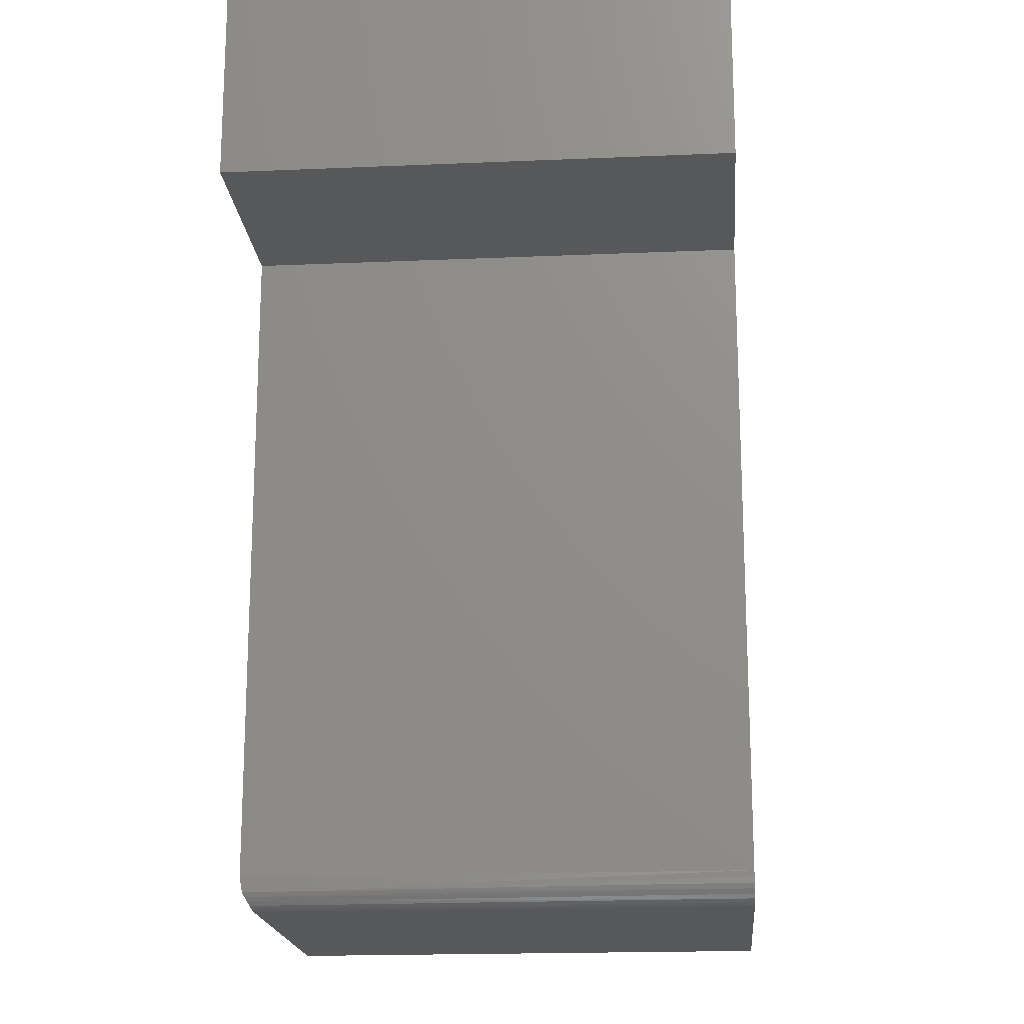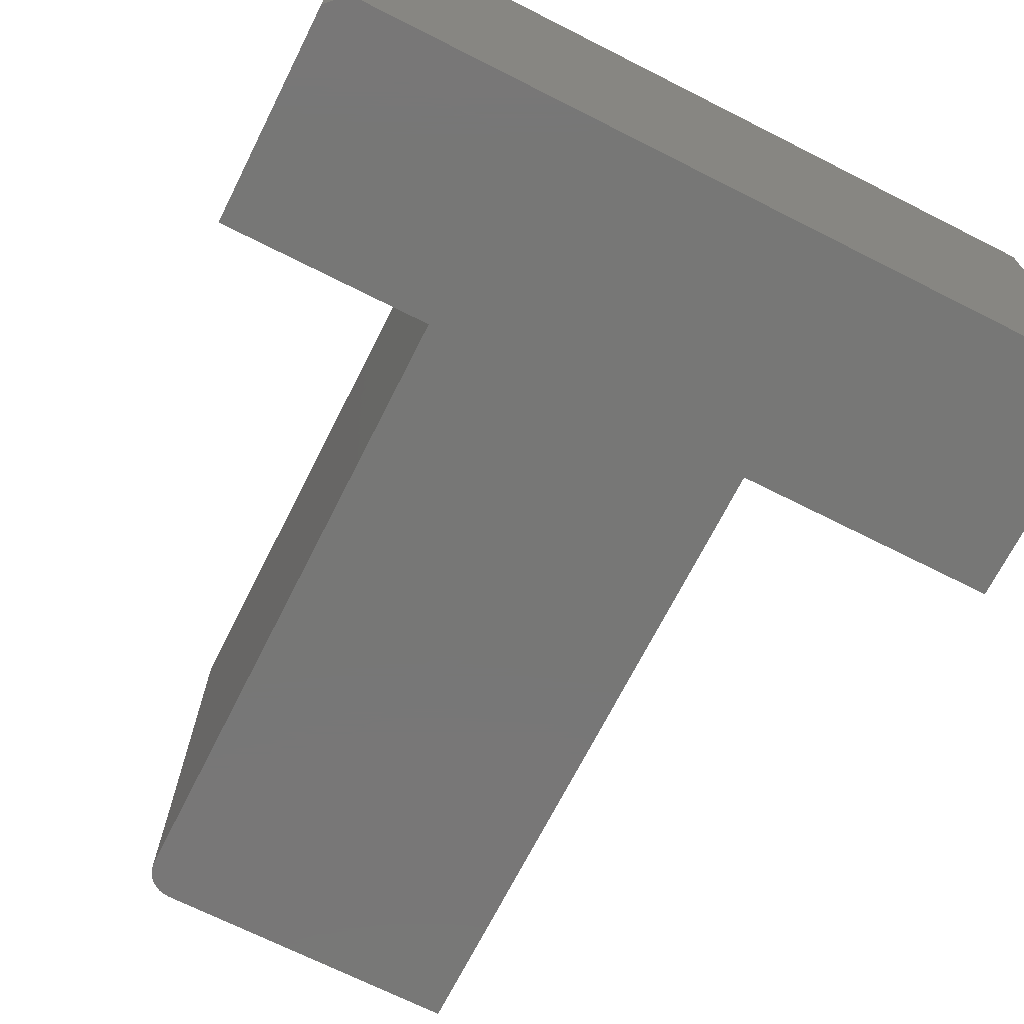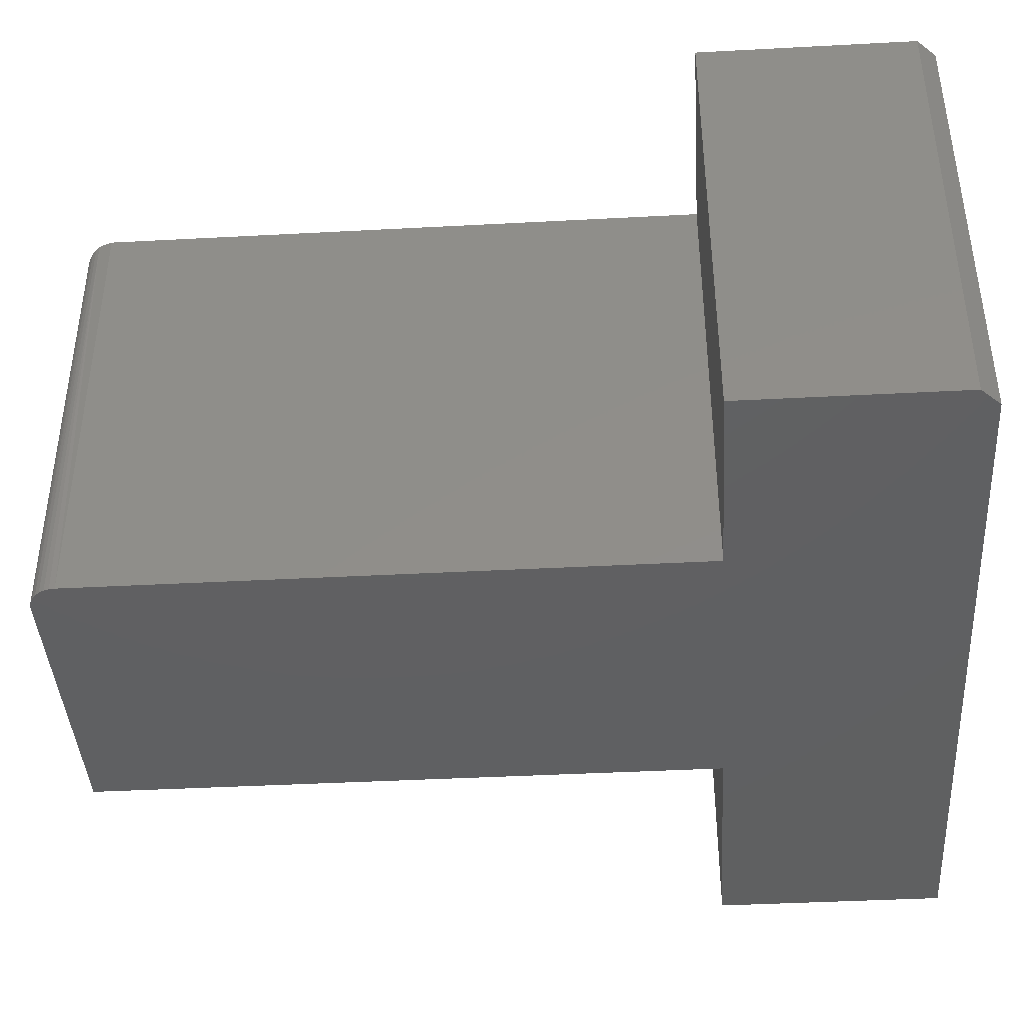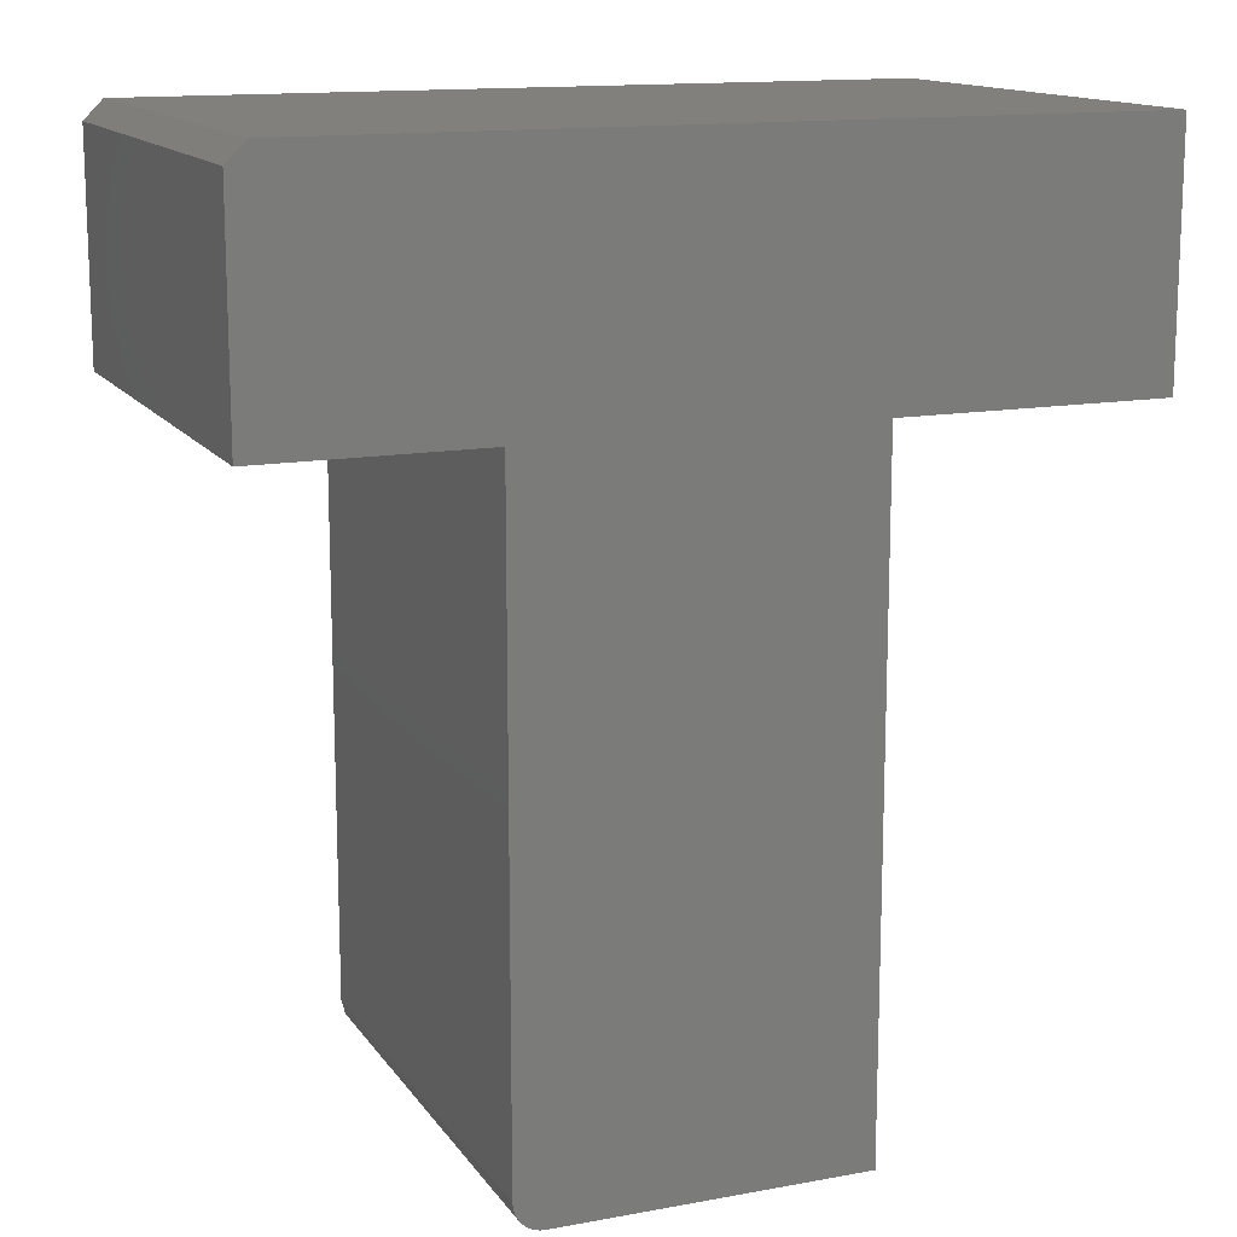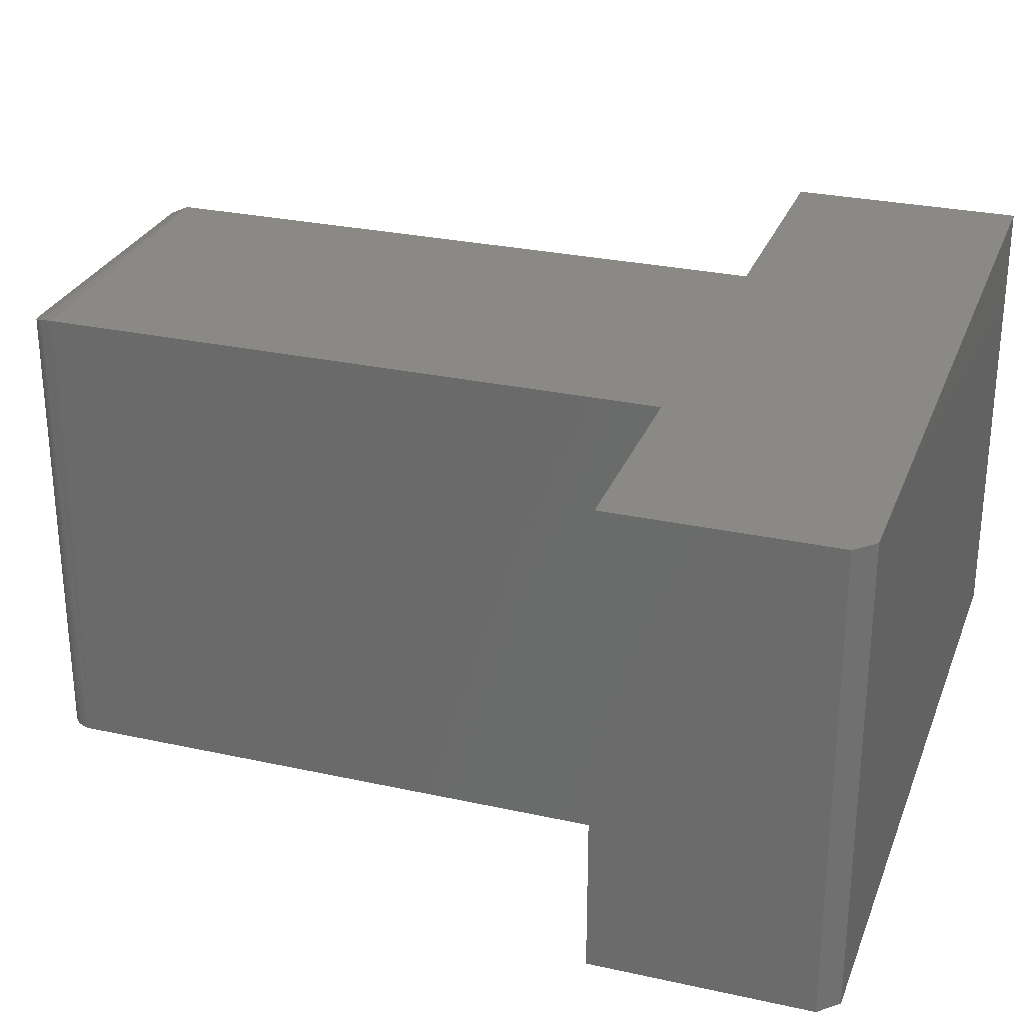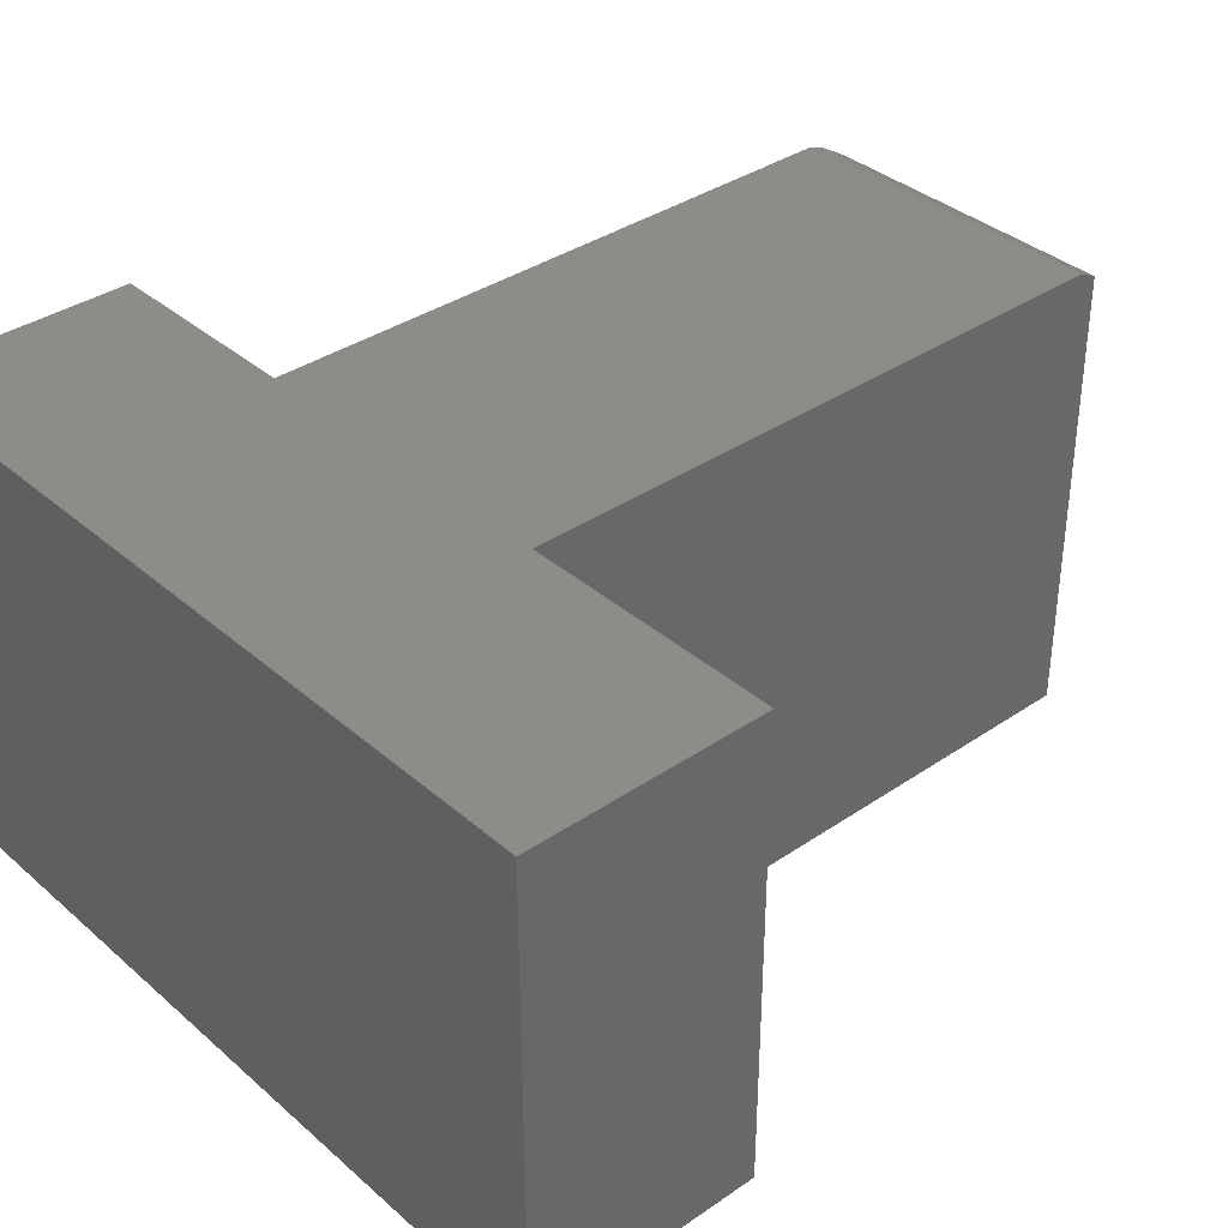
<metadata>
{"format":"stl","ext":"stl","renderer":"f3d","projection":"perspective","resolution":1024,"background":"white","views":[{"elev":-18.3,"azim":-85.2,"up":"+Z"},{"elev":-69.9,"azim":-26.8,"up":"+Y"},{"elev":-41.4,"azim":-86.3,"up":"+Y"},{"elev":14.0,"azim":-22.2,"up":"+Z"},{"elev":28.0,"azim":-71.5,"up":"+Y"},{"elev":36.3,"azim":48.3,"up":"+Y"}]}
</metadata>
<code>
# stl→obj: 37 verts, 70 faces
v -0.5669 -0.3906 0.003292
v -0.5755 -0.3906 0.01381
v -0.5734 -0.3906 0.009758
v -0.5704 -0.3906 0.006207
v -0.5773 -0.3906 0.5312
v -0.5773 -0.3906 0.08224
v -0.3079 -0.3906 0.5312
v -0.75 -0.3906 0.709
v -0.75 -0.3906 0.5312
v -0.5773 -0.3906 0.02278
v -0.5769 -0.3906 0.01821
v -0.3079 -0.3906 -0.0006579
v -0.5628 -0.3906 0.001126
v -0.5584 -0.3906 -0.0002075
v -0.5539 -0.3906 -0.0006579
v -0.09375 -0.3906 0.7247
v -0.7344 -0.3906 0.7247
v -0.09375 -0.3906 0.5312
v -0.5773 -2.34e-17 0.02278
v -0.5773 -3.068e-17 0.08224
v -0.3079 -8.235e-18 0.01497
v -0.5773 1.917e-17 0.5312
v -0.75 0 0.5312
v -0.75 1.974e-17 0.709
v -0.3079 4.908e-17 0.5312
v -0.09375 7.286e-17 0.5312
v -0.7344 2.321e-17 0.7247
v -0.09375 9.433e-17 0.7247
v -0.5539 -0.007812 -0.0006579
v -0.5557 -0.007776 -0.0005852
v -0.5629 -0.006915 0.001137
v -0.5594 -0.007487 -5.992e-06
v -0.3079 -0.007812 -0.0006579
v -0.566 -0.00611 0.002747
v -0.5696 -0.004799 0.005369
v -0.5725 -0.003169 0.00863
v -0.5746 -0.001568 0.01183
f 1 2 3
f 1 3 4
f 5 6 7
f 5 7 8
f 5 8 9
f 7 6 10
f 7 10 11
f 7 11 12
f 11 2 1
f 11 1 13
f 11 13 14
f 11 14 15
f 11 15 12
f 16 17 18
f 18 17 8
f 18 8 7
f 19 20 21
f 22 23 24
f 22 24 25
f 22 25 21
f 22 21 20
f 25 24 26
f 26 24 27
f 26 27 28
f 24 23 8
f 8 23 9
f 16 28 17
f 17 28 27
f 27 24 17
f 17 24 8
f 29 30 31
f 31 30 32
f 21 33 29
f 21 29 31
f 21 31 34
f 21 34 35
f 21 35 36
f 21 36 37
f 21 37 19
f 29 33 15
f 15 33 12
f 6 20 10
f 10 20 19
f 10 37 11
f 10 19 37
f 29 14 30
f 29 15 14
f 31 13 1
f 1 34 31
f 35 34 1
f 1 4 35
f 36 35 4
f 4 3 36
f 37 36 3
f 3 2 37
f 37 2 11
f 13 31 14
f 14 31 32
f 14 32 30
f 25 7 21
f 21 7 12
f 21 12 33
f 26 28 18
f 18 28 16
f 7 25 18
f 18 25 26
f 5 22 6
f 6 22 20
f 9 23 5
f 5 23 22

</code>
